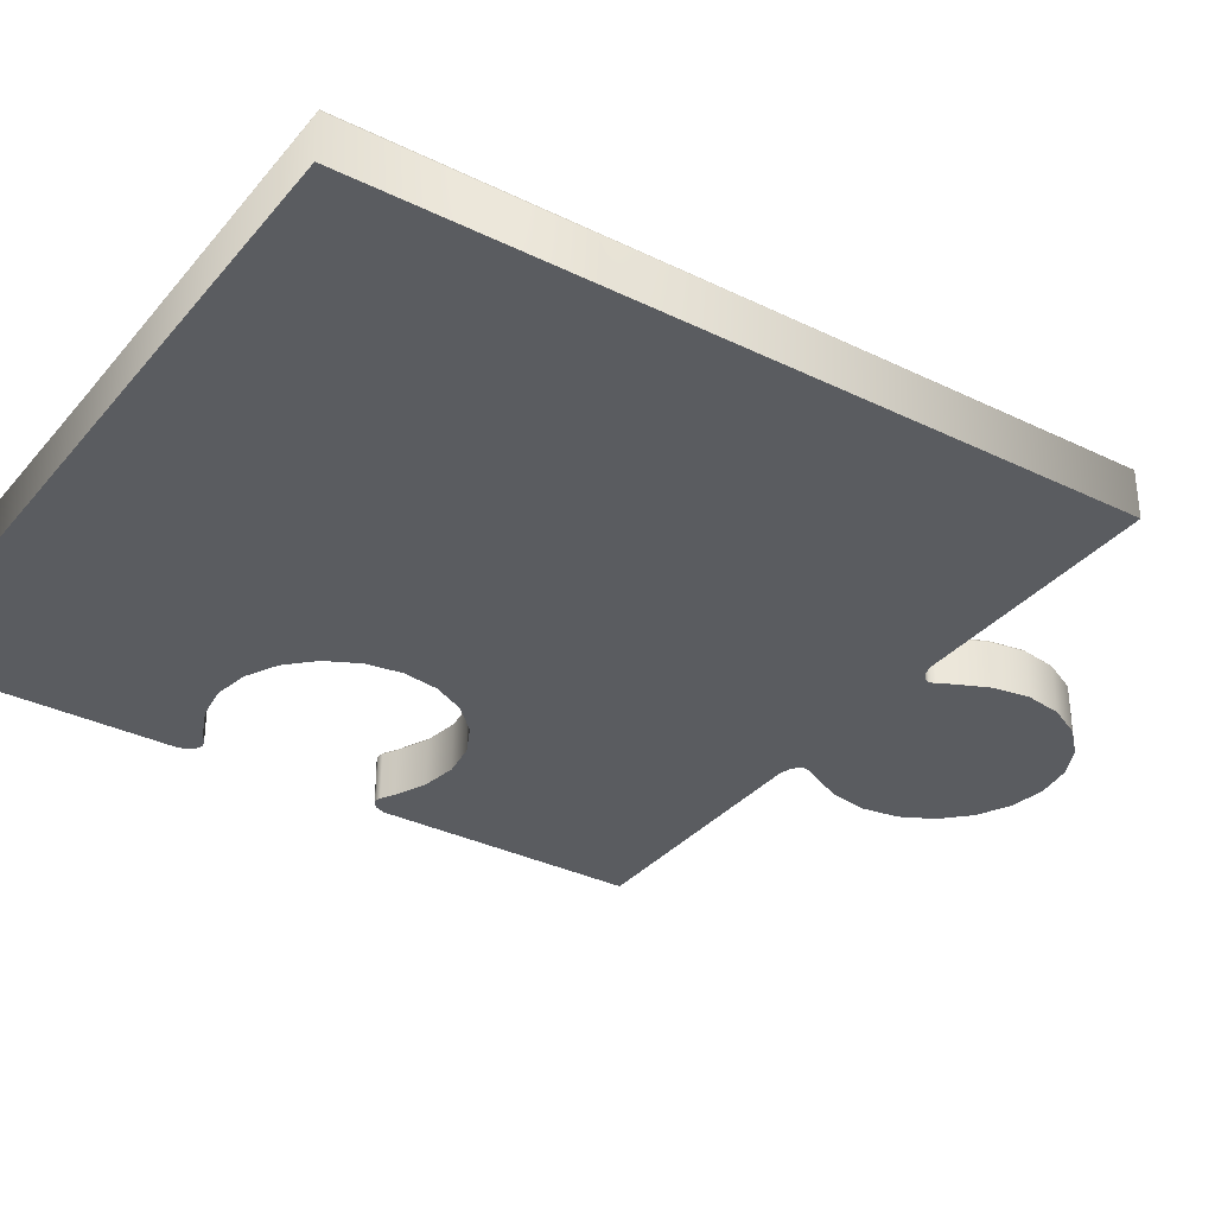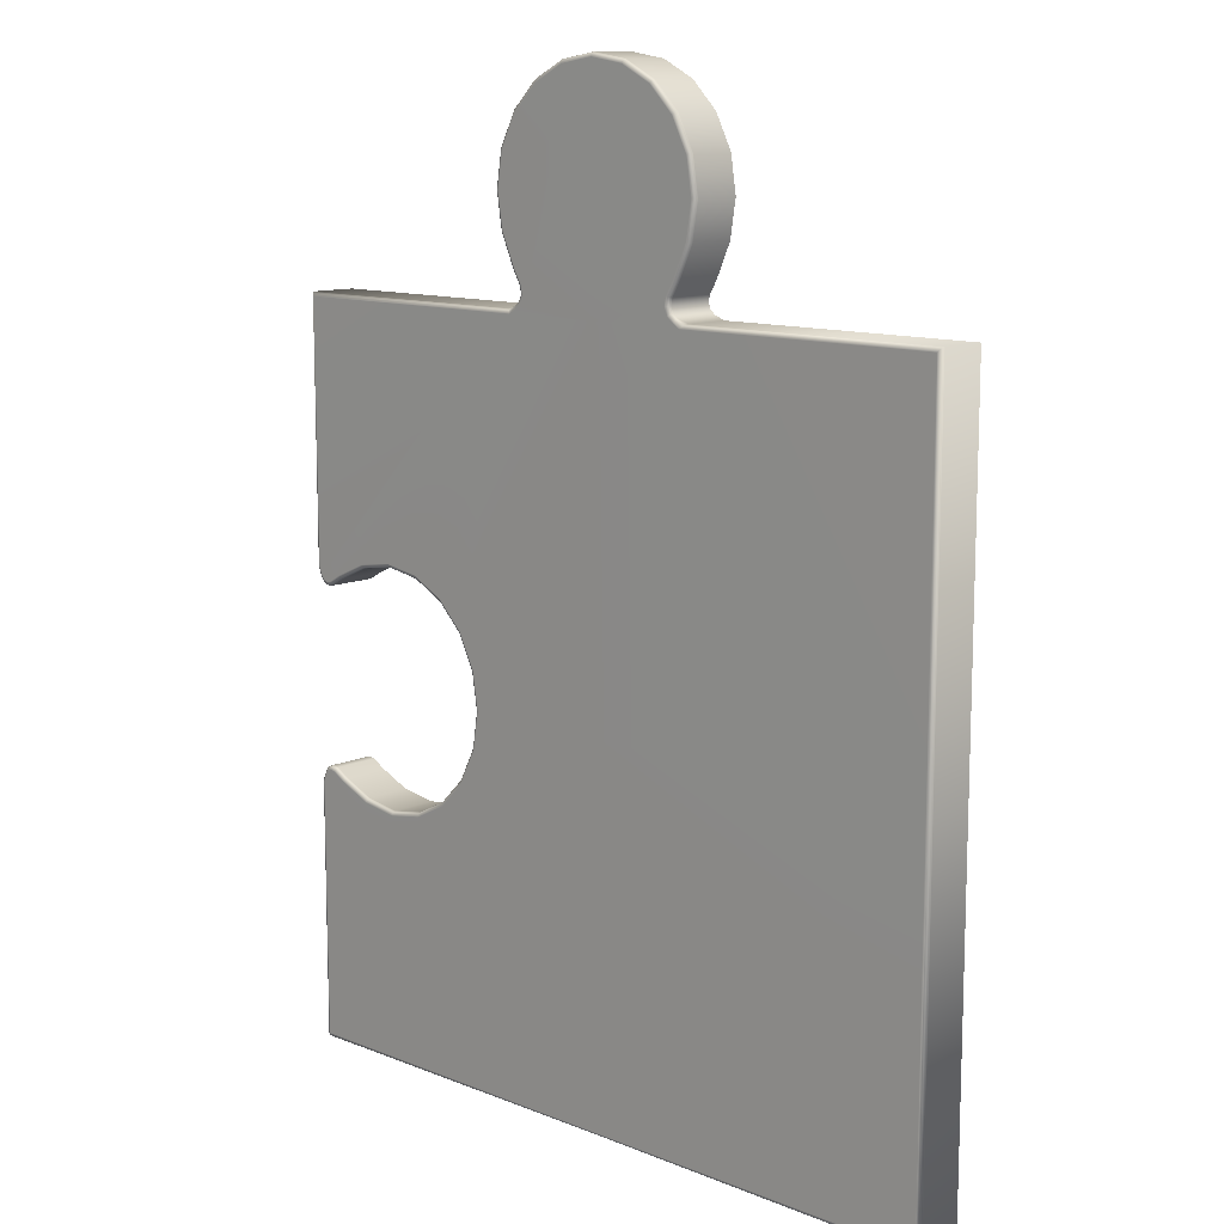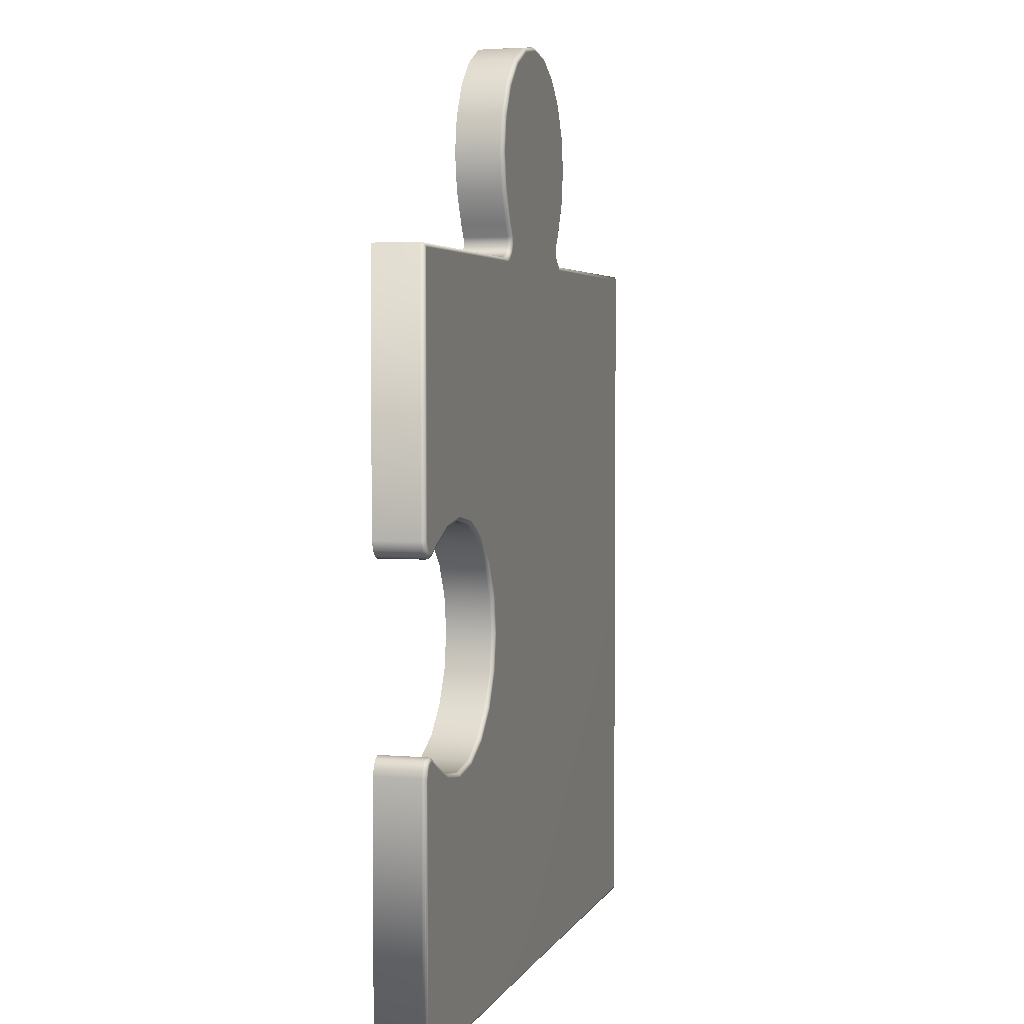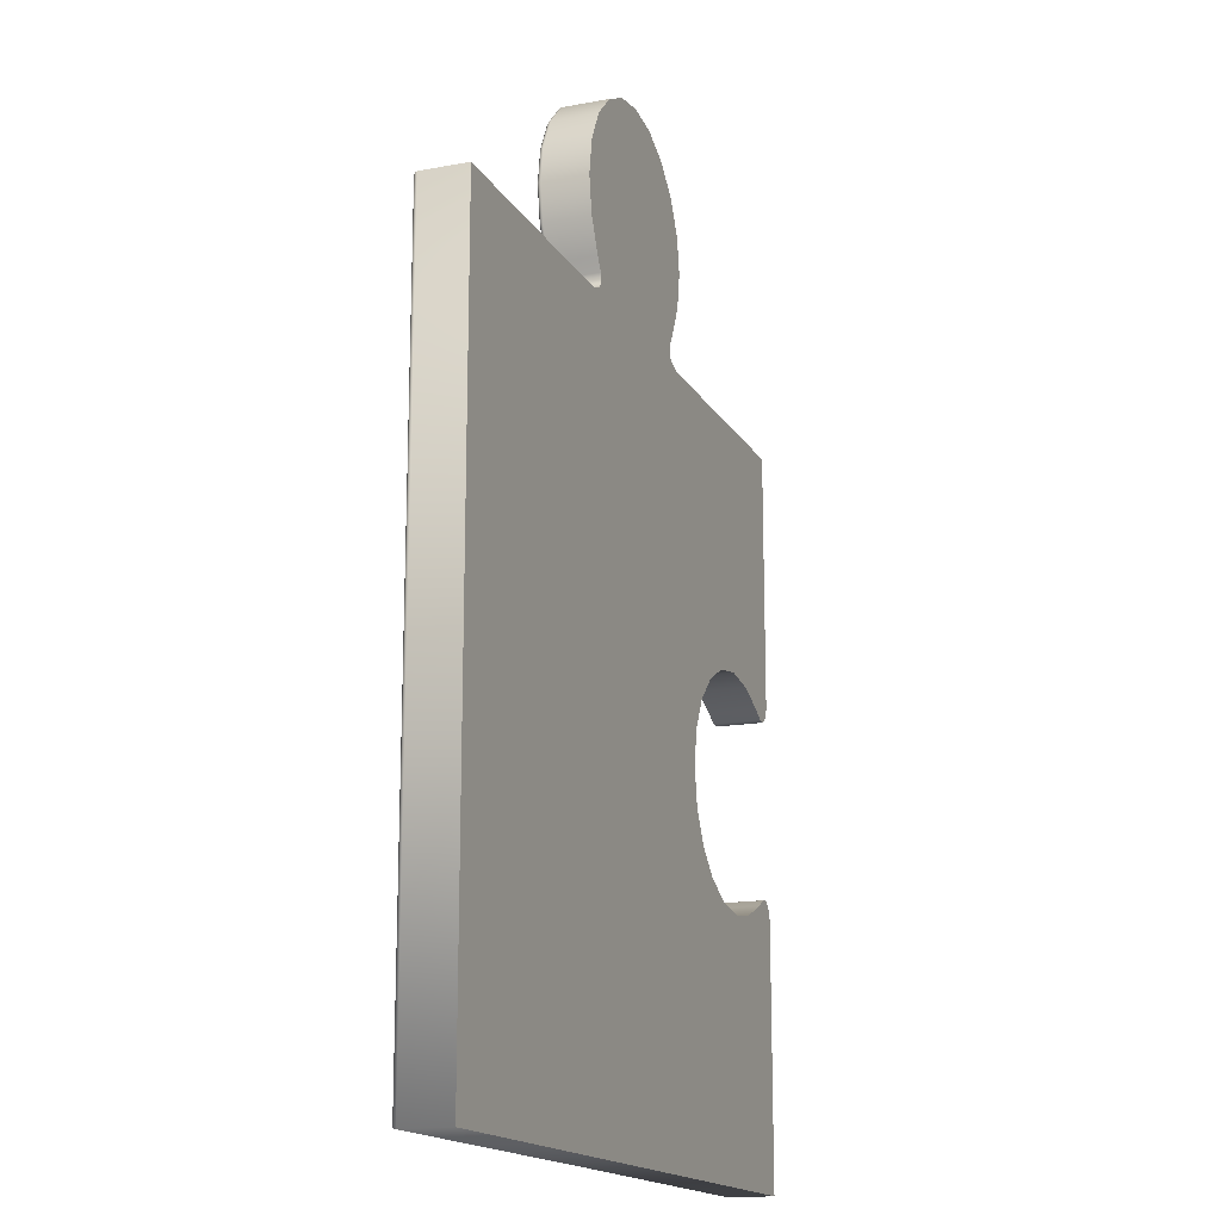
<metadata>
{"format":"obj","ext":"obj","renderer":"f3d","projection":"perspective","resolution":1024,"background":"white","views":[{"elev":-33.7,"azim":-123.6,"up":"+Y"},{"elev":11.5,"azim":-136.1,"up":"+Z"},{"elev":3.5,"azim":105.8,"up":"+Z"},{"elev":-16.3,"azim":-69.1,"up":"+Z"}]}
</metadata>
<code>
g default
v 7.235 23.92 -23.18
v 357.3 -23.74 -373.4
v 7.237 -23.76 -373.4
v 357.3 -23.74 -123.5
v 353.7 -23.74 -114.7
v 350.1 -23.74 -109.9
v 344.2 -23.74 -107.3
v 337.7 -23.74 -108.7
v 325.5 -23.74 -115.8
v 294.4 -23.74 -129.5
v 260 -23.74 -134.9
v 225.6 -23.74 -129.3
v 194.7 -23.74 -113.4
v 170.1 -23.74 -88.67
v 154.4 -23.74 -57.59
v 149.1 -23.74 -23.18
v -342.8 -23.74 -23.18
v -342.8 -23.74 -373.4
v 7.235 23.92 -369.4
v 145 23.93 -23.18
v 147.1 23.39 -23.18
v 148.6 21.91 -23.18
v 149.1 19.88 -23.18
v 150.5 23.93 -58.82
v 152.5 23.39 -58.21
v 153.9 21.91 -57.75
v 154.4 19.88 -57.59
v 166.8 23.93 -91.07
v 168.5 23.39 -89.87
v 169.7 21.91 -88.99
v 170.1 19.88 -88.67
v 192.2 23.93 -116.7
v 193.5 23.39 -115
v 194.3 21.91 -113.8
v 194.7 19.88 -113.4
v 224.4 23.93 -133.2
v 225 23.39 -131.2
v 225.5 21.91 -129.8
v 225.6 19.88 -129.3
v 260 23.93 -139
v 260 23.39 -136.9
v 260 21.91 -135.4
v 260 19.88 -134.9
v 295.6 23.93 -133.5
v 295 23.39 -131.5
v 294.6 21.91 -130.1
v 294.4 19.88 -129.5
v 327.3 23.93 -119.4
v 326.4 23.39 -117.6
v 325.7 21.91 -116.3
v 325.5 19.88 -115.8
v 339.2 23.93 -112.5
v 338.4 23.39 -110.6
v 337.9 21.91 -109.2
v 337.7 19.88 -108.7
v 343.7 23.93 -111.5
v 343.9 23.39 -109.4
v 344.1 21.9 -107.9
v 344.1 19.88 -107.3
v 347.5 23.93 -113.2
v 348.8 23.39 -111.6
v 349.7 21.91 -110.4
v 350.1 19.88 -109.9
v 350.2 23.93 -116.7
v 352 23.39 -115.7
v 353.3 21.91 -115
v 353.7 19.88 -114.7
v 353.3 23.93 -124.3
v 355.3 23.39 -123.9
v 356.8 21.91 -123.6
v 357.3 19.88 -123.5
v 357.3 19.88 -373.4
v 356.8 21.91 -372.9
v 355.3 23.39 -371.4
v 353.3 23.93 -369.4
v -338.8 23.93 -23.18
v -340.8 23.39 -23.18
v -342.3 21.91 -23.18
v -342.8 19.88 -23.18
v -338.8 23.93 -369.4
v -340.8 23.39 -371.4
v -342.3 21.91 -372.9
v -342.8 19.88 -373.4
v 7.235 23.92 -369.3
v 7.236 22.62 -371.4
v 7.236 20.67 -372.5
v 7.236 18.34 -373.4
v 357.3 -23.74 327.1
v 108 -23.76 327.1
v 357.3 -23.74 77.13
v 353.7 -23.74 68.34
v 350.1 -23.74 63.56
v 344.2 -23.74 60.95
v 337.7 -23.74 62.33
v 325.5 -23.74 69.47
v 294.4 -23.74 83.18
v 260 -23.74 88.5
v 225.6 -23.74 82.93
v 194.7 -23.74 67.01
v 170.1 -23.74 42.31
v 154.4 -23.74 11.23
v -93.56 -23.76 327.1
v -342.8 -23.74 327.1
v 41.67 -23.77 530.2
v 7.237 -23.77 535.6
v 72.69 -23.77 514.4
v 97.31 -23.77 489.8
v 113.1 -23.77 458.7
v 118.6 -23.77 424.4
v 113.1 -23.77 390
v 99.3 -23.77 358.9
v 92.12 -23.77 346.8
v 90.72 -23.77 340.3
v 93.3 -23.77 334.4
v 98.07 -23.77 330.7
v -83.6 -23.77 330.7
v -78.83 -23.77 334.4
v -76.24 -23.77 340.3
v -77.65 -23.77 346.8
v -84.83 -23.77 358.9
v -98.65 -23.77 390
v -104.1 -23.77 424.4
v -98.65 -23.77 458.7
v -82.84 -23.77 489.8
v -58.22 -23.77 514.4
v -27.2 -23.77 530.2
v 7.235 23.92 323
v 150.5 23.93 12.46
v 152.5 23.39 11.85
v 153.9 21.91 11.39
v 154.4 19.88 11.23
v 166.8 23.93 44.71
v 168.5 23.39 43.51
v 169.7 21.91 42.63
v 170.1 19.88 42.31
v 192.2 23.93 70.33
v 193.5 23.39 68.67
v 194.3 21.91 67.46
v 194.7 19.88 67.01
v 224.4 23.93 86.83
v 225 23.39 84.88
v 225.5 21.91 83.45
v 225.6 19.88 82.93
v 260 23.93 92.6
v 260 23.39 90.55
v 260 21.91 89.05
v 260 19.88 88.5
v 295.6 23.93 87.1
v 295 23.39 85.14
v 294.6 21.91 83.7
v 294.4 19.88 83.18
v 327.3 23.93 73.08
v 326.4 23.39 71.27
v 325.7 21.91 69.95
v 325.5 19.88 69.47
v 339.2 23.93 66.16
v 338.4 23.39 64.24
v 337.9 21.91 62.84
v 337.7 19.88 62.33
v 343.7 23.93 65.18
v 343.9 23.39 63.06
v 344.1 21.9 61.51
v 344.1 19.88 60.95
v 347.5 23.93 66.85
v 348.8 23.39 65.2
v 349.7 21.91 64
v 350.1 19.88 63.56
v 350.2 23.93 70.37
v 352 23.39 69.35
v 353.3 21.91 68.61
v 353.7 19.88 68.34
v 353.3 23.93 77.92
v 355.3 23.39 77.53
v 356.8 21.91 77.24
v 357.3 19.88 77.13
v 357.3 19.88 327.1
v 356.8 21.91 326.5
v 355.3 23.39 325.1
v 353.3 23.93 323
v 40.43 23.9 526.3
v 41.05 23.36 528.2
v 41.51 21.88 529.7
v 41.67 19.85 530.2
v 7.236 19.85 535.6
v 7.236 21.88 535.1
v 7.236 23.36 533.6
v 7.236 23.9 531.5
v 70.29 23.9 511.1
v 71.49 23.36 512.7
v 72.37 21.88 513.9
v 72.7 19.85 514.4
v 94 23.9 487.4
v 95.66 23.36 488.6
v 96.87 21.88 489.4
v 97.32 19.85 489.8
v 109.2 23.9 457.5
v 111.2 23.36 458.1
v 112.6 21.88 458.6
v 113.1 19.85 458.7
v 114.5 23.9 424.3
v 116.5 23.36 424.3
v 118 21.88 424.3
v 118.6 19.85 424.4
v 109.2 23.9 391.1
v 111.2 23.36 390.5
v 112.6 21.88 390.1
v 113.1 19.85 390
v 95.7 23.9 360.8
v 97.5 23.36 359.9
v 98.82 21.88 359.2
v 99.3 19.85 358.9
v 88.3 23.9 348.3
v 90.21 23.36 347.5
v 91.61 21.88 347
v 92.12 19.85 346.8
v 86.49 23.9 339.9
v 88.61 23.36 340.1
v 90.15 21.88 340.2
v 90.72 19.85 340.3
v 90.01 23.91 331.8
v 91.66 23.36 333.1
v 92.87 21.88 334
v 93.31 19.85 334.4
v 96.1 23.92 327.1
v 97.09 23.37 328.9
v 97.81 21.88 330.2
v 98.07 19.86 330.7
v -338.8 23.93 323
v -340.8 23.39 325.1
v -342.3 21.91 326.5
v -342.8 19.88 327.1
v -87.99 23.92 323
v -89.96 22.62 325
v -91.57 20.67 326.2
v -93.56 18.34 327.1
v -25.94 23.9 526.3
v -26.57 23.36 528.2
v -27.03 21.88 529.7
v -27.2 19.85 530.2
v -55.82 23.9 511.1
v -57.02 23.36 512.7
v -57.9 21.88 513.9
v -58.23 19.85 514.4
v -79.51 23.9 487.4
v -81.18 23.36 488.6
v -82.4 21.88 489.4
v -82.84 19.85 489.8
v -94.75 23.9 457.5
v -96.7 23.36 458.1
v -98.13 21.88 458.6
v -98.65 19.85 458.7
v -100 23.9 424.4
v -102 23.36 424.4
v -103.5 21.88 424.4
v -104.1 19.85 424.4
v -94.74 23.9 391.1
v -96.69 23.36 390.5
v -98.13 21.88 390.1
v -98.65 19.85 390
v -81.23 23.9 360.8
v -83.03 23.36 359.9
v -84.35 21.88 359.2
v -84.83 19.85 358.9
v -73.83 23.9 348.3
v -75.74 23.36 347.5
v -77.14 21.88 347
v -77.65 19.85 346.8
v -72.01 23.9 339.9
v -74.13 23.36 340.1
v -75.68 21.88 340.2
v -76.25 19.85 340.3
v -75.54 23.91 331.8
v -77.19 23.36 333.1
v -78.39 21.88 334
v -78.84 19.85 334.4
v -81.63 23.92 327.1
v -82.62 23.37 328.9
v -83.34 21.88 330.2
v -83.6 19.86 330.7
v 102.5 23.92 323
v 104.4 22.62 325
v 106 20.67 326.2
v 108 18.34 327.1
g initialShadingGroup initialShadingGroupPuzzle_Piece1
f 72 73 71
f 71 73 70
f 73 74 70
f 70 74 69
f 74 75 69
f 69 75 68
f 19 1 84
f 1 20 84
f 20 24 84
f 24 28 84
f 84 28 75
f 28 32 75
f 32 36 75
f 36 40 75
f 40 44 75
f 44 48 75
f 48 52 75
f 52 56 75
f 56 60 75
f 60 64 75
f 64 68 75
f 72 2 87
f 87 2 3
f 72 71 2
f 2 71 4
f 71 67 4
f 4 67 5
f 67 63 5
f 5 63 6
f 63 59 6
f 6 59 7
f 59 55 7
f 7 55 8
f 55 51 8
f 8 51 9
f 51 47 9
f 9 47 10
f 47 43 10
f 10 43 11
f 43 39 11
f 11 39 12
f 39 35 12
f 12 35 13
f 35 31 13
f 13 31 14
f 31 27 14
f 14 27 15
f 27 23 15
f 15 23 16
f 79 83 17
f 17 83 18
f 83 87 18
f 18 87 3
f 23 27 22
f 22 27 26
f 22 26 21
f 21 26 25
f 21 25 20
f 20 25 24
f 27 31 26
f 26 31 30
f 26 30 25
f 25 30 29
f 25 29 24
f 24 29 28
f 31 35 30
f 30 35 34
f 30 34 29
f 29 34 33
f 29 33 28
f 28 33 32
f 35 39 34
f 34 39 38
f 34 38 33
f 33 38 37
f 33 37 32
f 32 37 36
f 39 43 38
f 38 43 42
f 38 42 37
f 37 42 41
f 37 41 36
f 36 41 40
f 47 46 43
f 43 46 42
f 46 45 42
f 42 45 41
f 45 44 41
f 41 44 40
f 51 50 47
f 47 50 46
f 50 49 46
f 46 49 45
f 49 48 45
f 45 48 44
f 55 54 51
f 51 54 50
f 54 53 50
f 50 53 49
f 53 52 49
f 49 52 48
f 59 58 55
f 55 58 54
f 58 57 54
f 54 57 53
f 57 56 53
f 53 56 52
f 59 63 58
f 58 63 62
f 58 62 57
f 57 62 61
f 57 61 56
f 56 61 60
f 63 67 62
f 62 67 66
f 62 66 61
f 61 66 65
f 61 65 60
f 60 65 64
f 71 70 67
f 67 70 66
f 70 69 66
f 66 69 65
f 69 68 65
f 65 68 64
f 74 85 75
f 75 85 84
f 72 87 73
f 73 87 86
f 73 86 74
f 74 86 85
f 78 82 79
f 79 82 83
f 76 80 77
f 77 80 81
f 77 81 78
f 78 81 82
f 86 87 82
f 82 87 83
f 84 85 80
f 80 85 81
f 85 86 81
f 81 86 82
f 174 177 175
f 175 177 176
f 173 178 174
f 174 178 177
f 172 179 173
f 173 179 178
f 183 182 184
f 184 182 185
f 182 181 185
f 185 181 186
f 181 180 186
f 186 180 187
f 233 277 232
f 232 277 276
f 234 278 233
f 233 278 277
f 235 279 234
f 234 279 278
f 179 172 280
f 1 127 20
f 20 127 128
f 128 127 132
f 127 280 132
f 132 280 136
f 136 280 140
f 140 280 144
f 172 168 280
f 168 164 280
f 164 160 280
f 160 156 280
f 156 152 280
f 152 148 280
f 280 148 144
f 280 127 224
f 224 127 220
f 220 127 216
f 127 187 216
f 216 187 212
f 212 187 208
f 208 187 204
f 187 180 204
f 180 188 204
f 188 192 204
f 192 196 204
f 196 200 204
f 232 276 127
f 276 272 127
f 272 268 127
f 127 268 187
f 268 264 187
f 264 260 187
f 260 256 187
f 187 256 236
f 256 252 236
f 252 248 236
f 248 244 236
f 244 240 236
f 176 283 88
f 88 283 89
f 176 88 175
f 175 88 90
f 175 90 171
f 171 90 91
f 171 91 167
f 167 91 92
f 167 92 163
f 163 92 93
f 163 93 159
f 159 93 94
f 159 94 155
f 155 94 95
f 155 95 151
f 151 95 96
f 151 96 147
f 147 96 97
f 147 97 143
f 143 97 98
f 143 98 139
f 139 98 99
f 139 99 135
f 135 99 100
f 135 100 131
f 131 100 101
f 131 101 23
f 23 101 16
f 79 17 231
f 231 17 103
f 231 103 235
f 235 103 102
f 184 105 183
f 183 105 104
f 183 104 191
f 191 104 106
f 191 106 195
f 195 106 107
f 195 107 199
f 199 107 108
f 199 108 203
f 203 108 109
f 203 109 207
f 207 109 110
f 207 110 211
f 211 110 111
f 211 111 215
f 215 111 112
f 215 112 219
f 219 112 113
f 219 113 223
f 223 113 114
f 223 114 227
f 227 114 115
f 227 115 283
f 283 115 89
f 279 235 116
f 116 235 102
f 279 116 275
f 275 116 117
f 275 117 271
f 271 117 118
f 271 118 267
f 267 118 119
f 267 119 263
f 263 119 120
f 263 120 259
f 259 120 121
f 259 121 255
f 255 121 122
f 255 122 251
f 251 122 123
f 251 123 247
f 247 123 124
f 247 124 243
f 243 124 125
f 243 125 239
f 239 125 126
f 239 126 184
f 184 126 105
f 23 22 131
f 131 22 130
f 22 21 130
f 130 21 129
f 21 20 129
f 129 20 128
f 131 130 135
f 135 130 134
f 130 129 134
f 134 129 133
f 129 128 133
f 133 128 132
f 135 134 139
f 139 134 138
f 134 133 138
f 138 133 137
f 133 132 137
f 137 132 136
f 139 138 143
f 143 138 142
f 138 137 142
f 142 137 141
f 137 136 141
f 141 136 140
f 143 142 147
f 147 142 146
f 142 141 146
f 146 141 145
f 141 140 145
f 145 140 144
f 146 150 147
f 147 150 151
f 145 149 146
f 146 149 150
f 144 148 145
f 145 148 149
f 150 154 151
f 151 154 155
f 149 153 150
f 150 153 154
f 148 152 149
f 149 152 153
f 154 158 155
f 155 158 159
f 153 157 154
f 154 157 158
f 152 156 153
f 153 156 157
f 158 162 159
f 159 162 163
f 157 161 158
f 158 161 162
f 156 160 157
f 157 160 161
f 163 162 167
f 167 162 166
f 162 161 166
f 166 161 165
f 161 160 165
f 165 160 164
f 167 166 171
f 171 166 170
f 166 165 170
f 170 165 169
f 165 164 169
f 169 164 168
f 170 174 171
f 171 174 175
f 169 173 170
f 170 173 174
f 168 172 169
f 169 172 173
f 178 179 281
f 281 179 280
f 176 177 283
f 283 177 282
f 177 178 282
f 282 178 281
f 182 183 190
f 190 183 191
f 180 181 188
f 188 181 189
f 181 182 189
f 189 182 190
f 190 191 194
f 194 191 195
f 188 189 192
f 192 189 193
f 189 190 193
f 193 190 194
f 194 195 198
f 198 195 199
f 192 193 196
f 196 193 197
f 193 194 197
f 197 194 198
f 198 199 202
f 202 199 203
f 197 201 196
f 196 201 200
f 197 198 201
f 201 198 202
f 203 207 202
f 202 207 206
f 201 205 200
f 200 205 204
f 202 206 201
f 201 206 205
f 207 211 206
f 206 211 210
f 205 209 204
f 204 209 208
f 206 210 205
f 205 210 209
f 211 215 210
f 210 215 214
f 209 213 208
f 208 213 212
f 210 214 209
f 209 214 213
f 215 219 214
f 214 219 218
f 213 217 212
f 212 217 216
f 214 218 213
f 213 218 217
f 218 219 222
f 222 219 223
f 216 217 220
f 220 217 221
f 217 218 221
f 221 218 222
f 222 223 226
f 226 223 227
f 220 221 224
f 224 221 225
f 221 222 225
f 225 222 226
f 226 227 282
f 282 227 283
f 224 225 280
f 280 225 281
f 225 226 281
f 281 226 282
f 78 79 230
f 230 79 231
f 76 77 228
f 228 77 229
f 77 78 229
f 229 78 230
f 231 235 230
f 230 235 234
f 229 233 228
f 228 233 232
f 230 234 229
f 229 234 233
f 184 185 239
f 239 185 238
f 185 186 238
f 238 186 237
f 186 187 237
f 237 187 236
f 239 238 243
f 243 238 242
f 238 237 242
f 242 237 241
f 237 236 241
f 241 236 240
f 243 242 247
f 247 242 246
f 242 241 246
f 246 241 245
f 241 240 245
f 245 240 244
f 247 246 251
f 251 246 250
f 246 245 250
f 250 245 249
f 244 248 245
f 245 248 249
f 251 250 255
f 255 250 254
f 250 249 254
f 254 249 253
f 249 248 253
f 253 248 252
f 255 254 259
f 259 254 258
f 254 253 258
f 258 253 257
f 253 252 257
f 257 252 256
f 259 258 263
f 263 258 262
f 258 257 262
f 262 257 261
f 257 256 261
f 261 256 260
f 263 262 267
f 267 262 266
f 262 261 266
f 266 261 265
f 261 260 265
f 265 260 264
f 267 266 271
f 271 266 270
f 266 265 270
f 270 265 269
f 265 264 269
f 269 264 268
f 270 274 271
f 271 274 275
f 269 273 270
f 270 273 274
f 268 272 269
f 269 272 273
f 274 278 275
f 275 278 279
f 273 277 274
f 274 277 278
f 272 276 273
f 273 276 277
f 1 76 127
f 127 76 232
f 76 228 232
f 19 84 1
f 1 84 76
f 84 80 76
f 2 4 3
f 88 89 90
f 103 17 102
f 18 3 17
f 17 3 102
f 102 3 116
f 4 5 3
f 5 6 3
f 6 7 3
f 7 8 3
f 8 9 3
f 9 10 3
f 10 11 3
f 11 12 3
f 12 13 3
f 13 14 3
f 3 14 116
f 14 15 116
f 15 16 116
f 16 101 116
f 101 100 116
f 100 99 116
f 116 99 117
f 99 98 117
f 117 98 118
f 90 89 91
f 91 89 92
f 92 89 93
f 93 89 94
f 94 89 95
f 95 89 96
f 96 89 97
f 97 89 98
f 98 89 118
f 89 115 118
f 115 114 118
f 114 113 118
f 113 112 118
f 118 112 119
f 112 111 119
f 111 110 119
f 119 110 120
f 120 110 121
f 110 109 121
f 109 108 121
f 108 107 121
f 107 106 121
f 106 104 121
f 104 105 121
f 105 126 121
f 126 125 121
f 125 124 121
f 124 123 121
f 123 122 121

</code>
